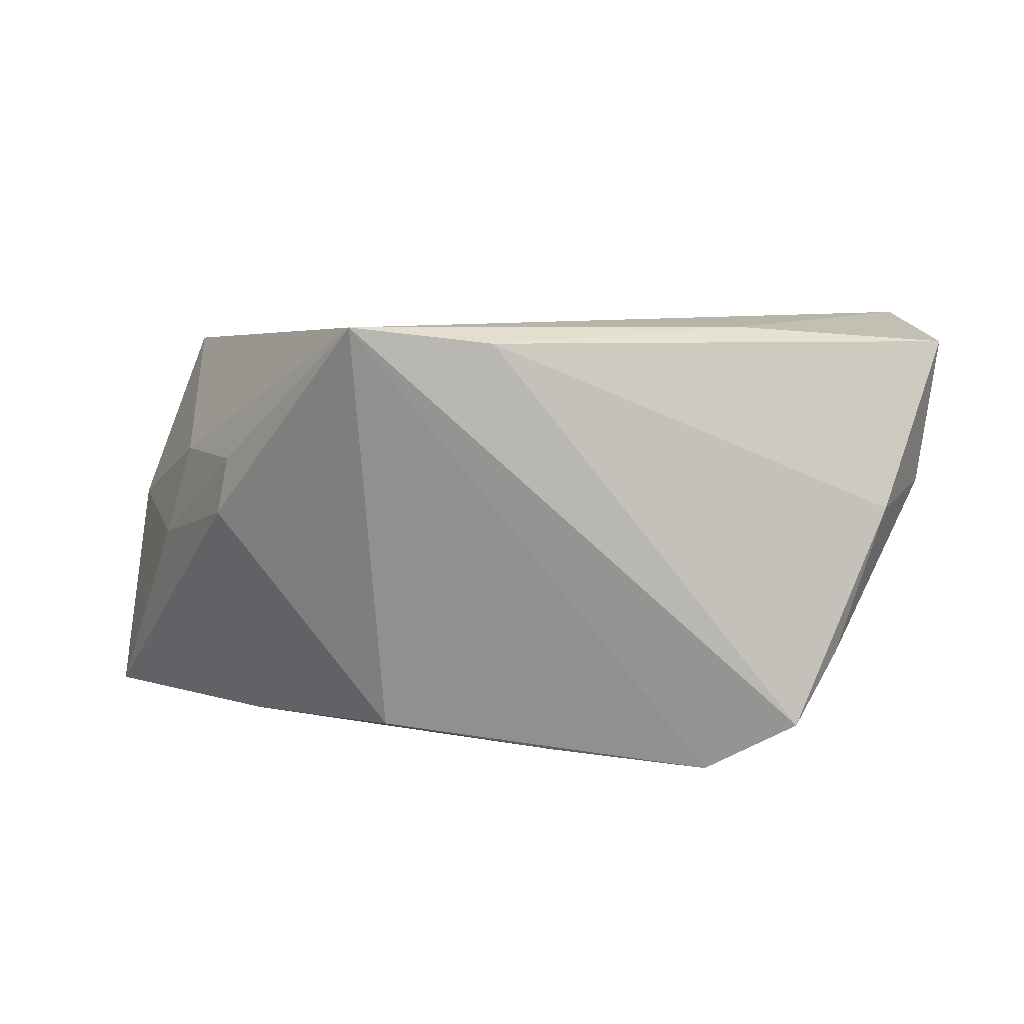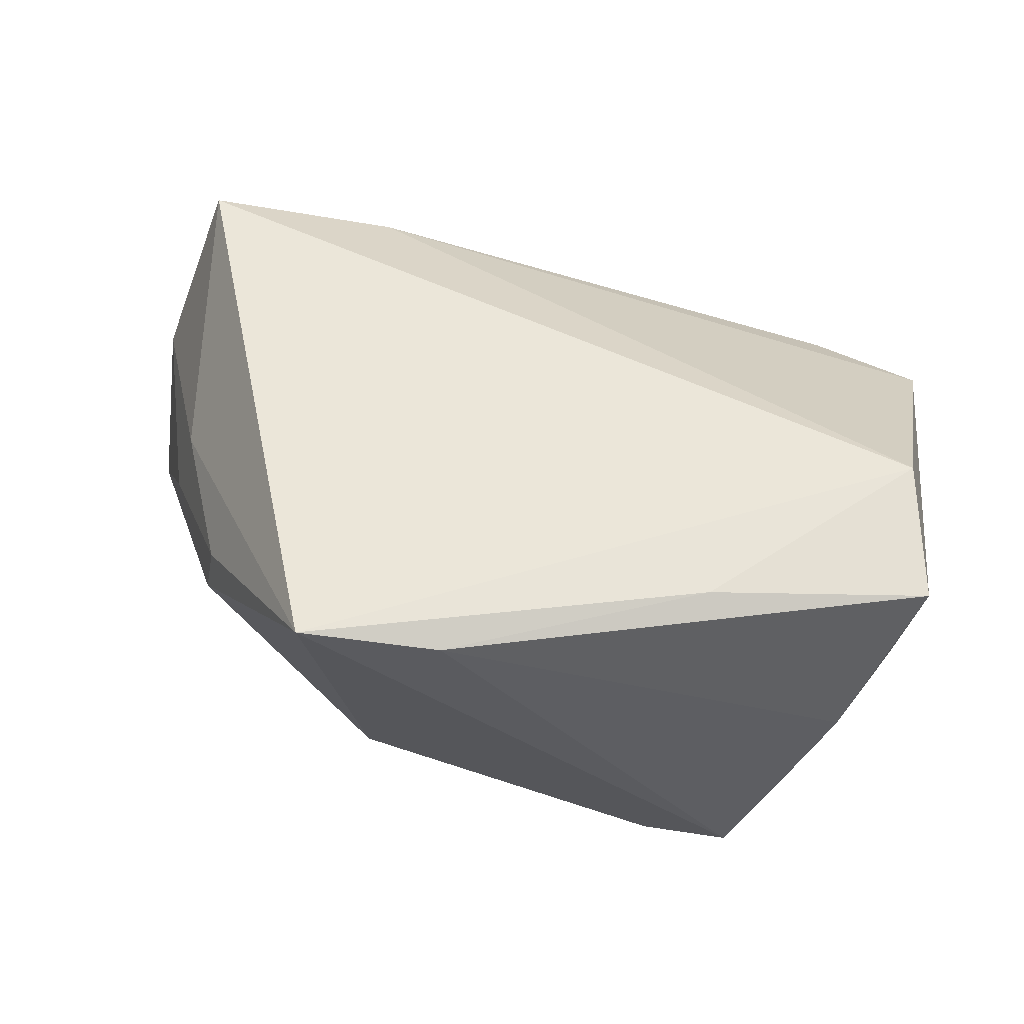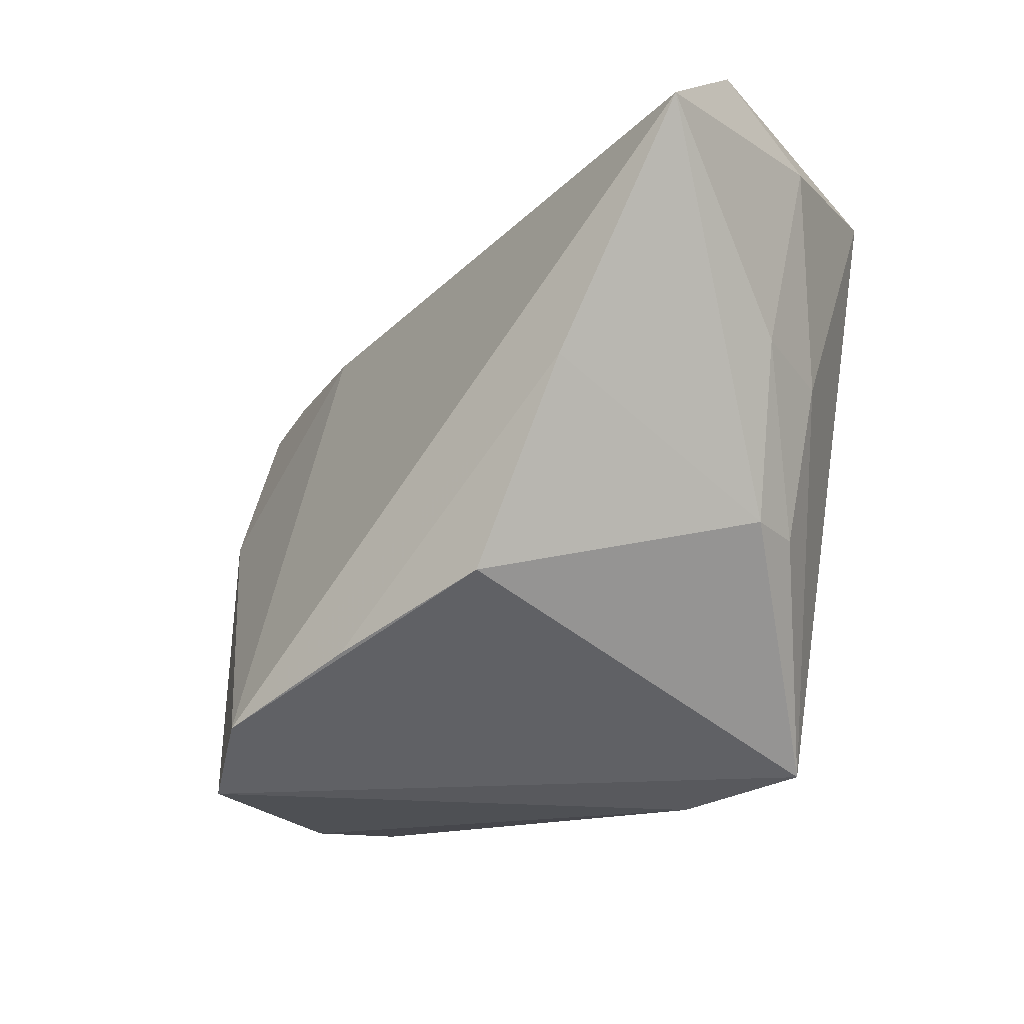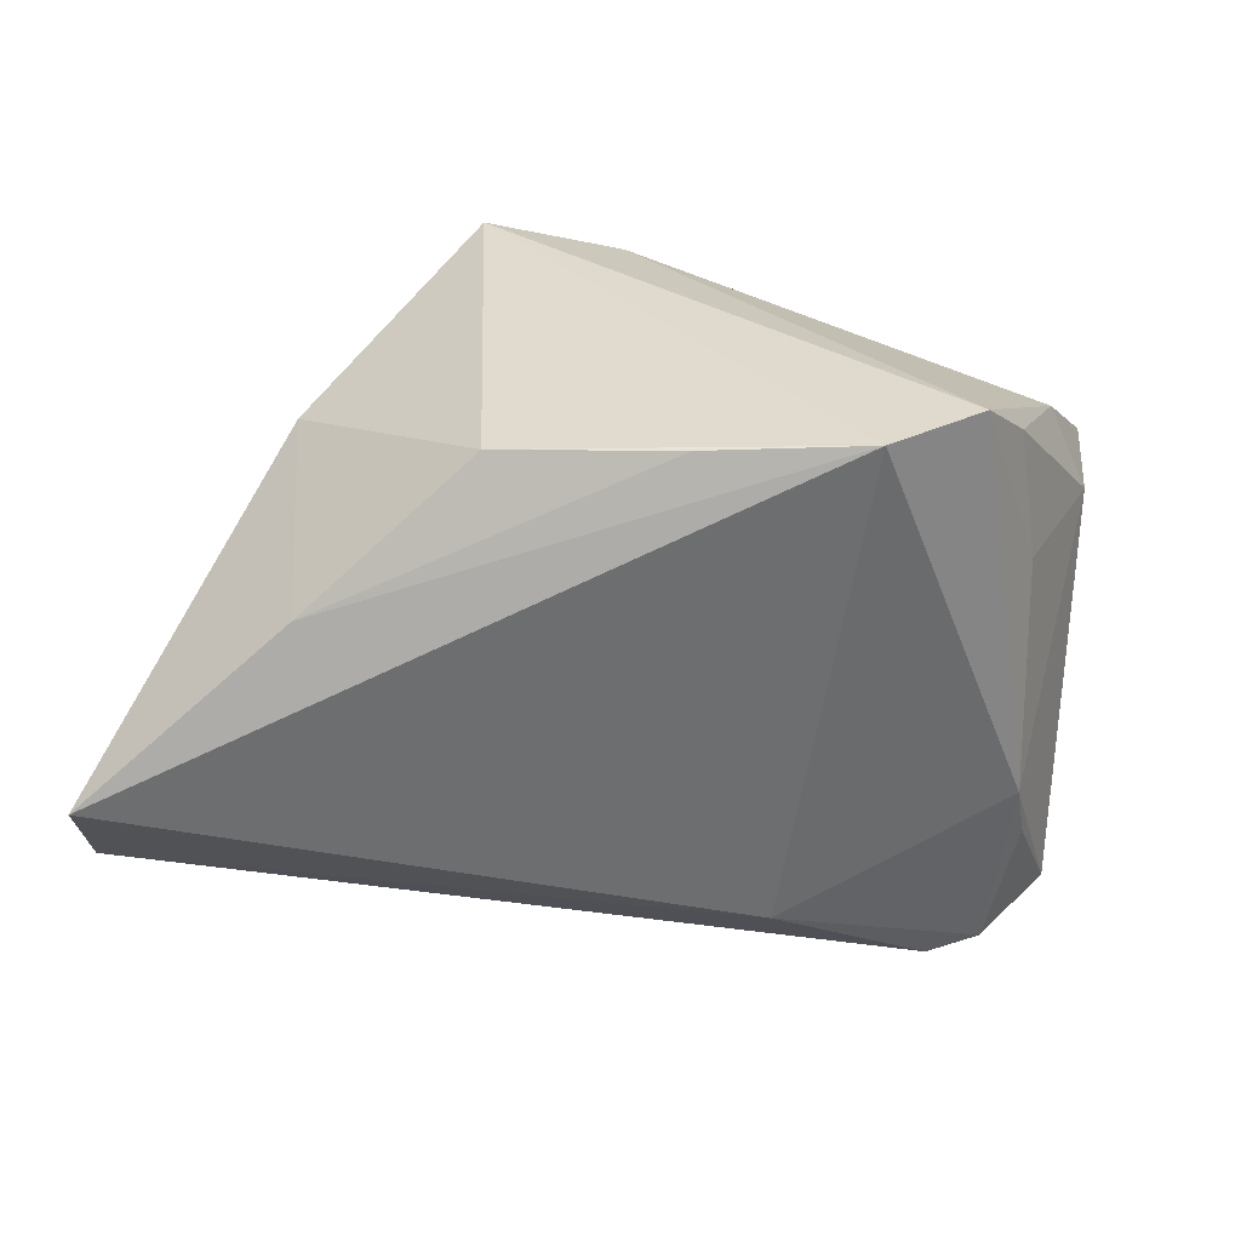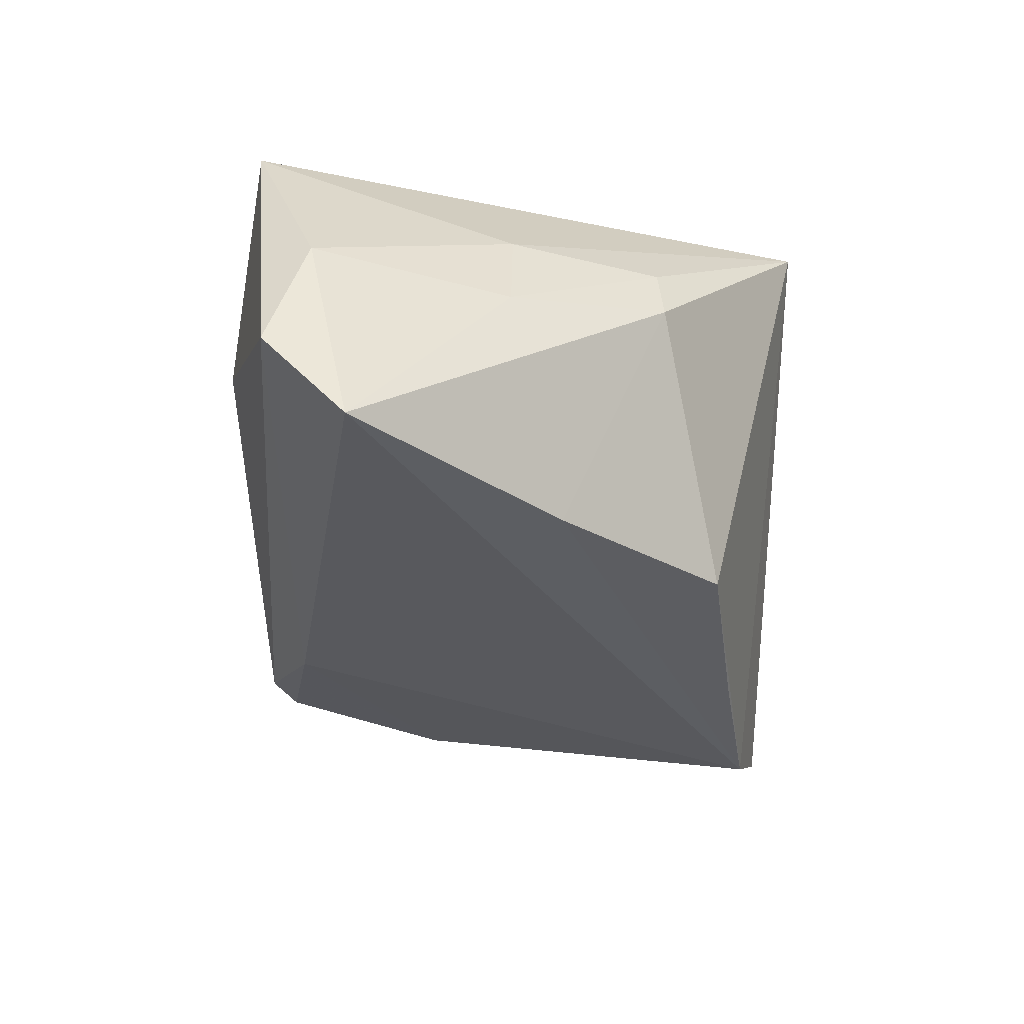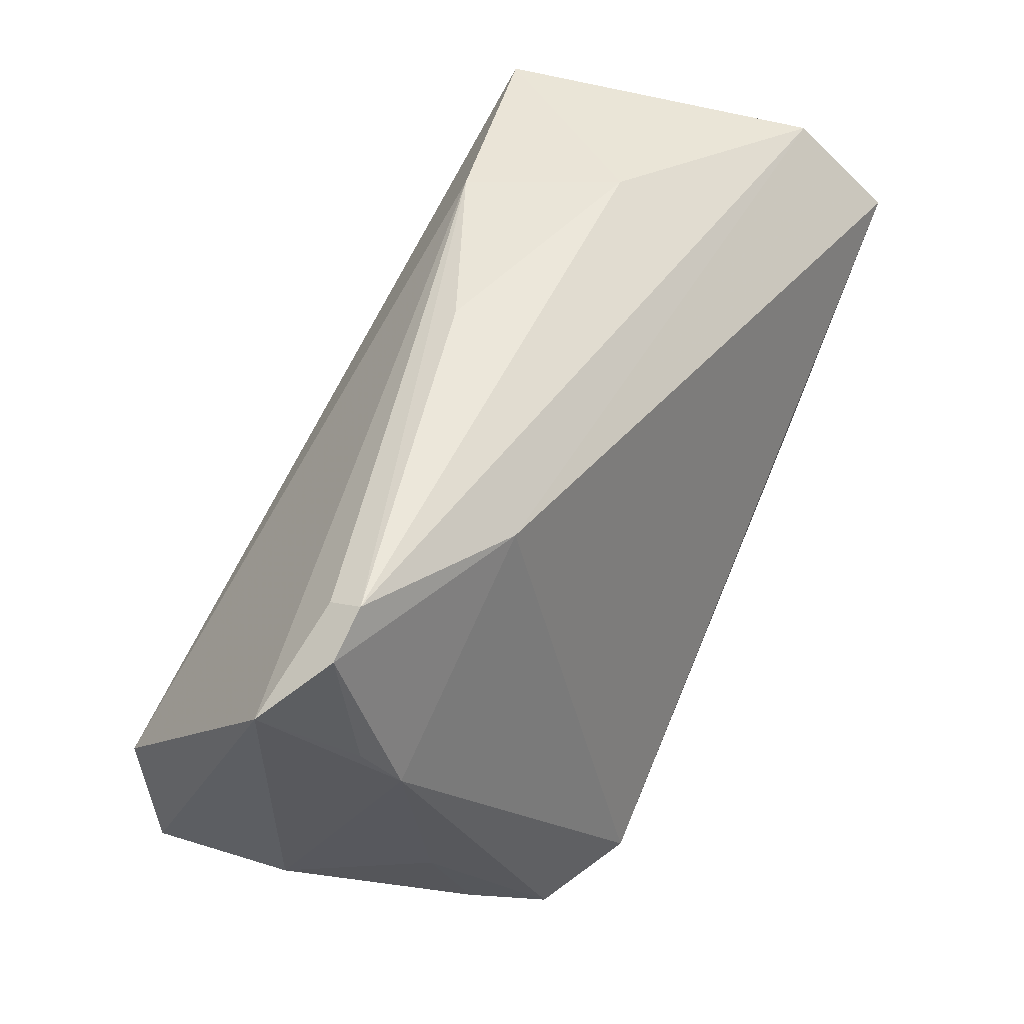
<metadata>
{"format":"obj","ext":"obj","renderer":"f3d","projection":"perspective","resolution":1024,"background":"white","views":[{"elev":8.6,"azim":-5.4,"up":"+Z"},{"elev":56.8,"azim":4.3,"up":"+Z"},{"elev":-30.0,"azim":-133.6,"up":"+Y"},{"elev":-69.2,"azim":-9.6,"up":"+Z"},{"elev":-35.4,"azim":-93.3,"up":"+Z"},{"elev":52.4,"azim":117.6,"up":"+Y"}]}
</metadata>
<code>
v -0.04366 0.003143 0.007211
v 0.03579 -0.03166 -0.01458
v 0.04072 0.03403 -0.005216
v 0.03028 -0.03519 -0.02274
v 0.04054 -0.01729 -0.01189
v 0.0001896 0.03609 0.005269
v -0.05485 0.02147 -0.02814
v -0.05128 0.02659 -0.001704
v -0.01873 -0.02326 -0.02438
v 0.001626 -0.02739 -0.02709
v -0.02783 0.03673 -0.002598
v -0.02287 -0.03519 0.02537
v -0.03921 -0.01548 0.00123
v -0.0432 0.03417 0.01993
v -0.006286 -0.03519 0.02341
v 0.0502 -0.02315 0.02257
v 0.04647 0.03094 -0.005049
v 0.04529 0.009696 -0.0116
v 0.02438 -0.02581 0.02463
v 0.04199 -0.03026 0.002847
v 0.04756 0.01571 -0.007967
v 0.02099 0.02854 -0.01349
v 0.0199 -0.03154 -0.02879
v 0.04835 -0.02103 0.00499
v 0.04842 -0.00696 0.02537
v 0.04048 0.03201 -0.001206
v -0.03796 -0.01496 0.007986
v -0.03486 -0.003063 -0.02694
v -0.04689 0.003529 -0.004075
v -0.05331 0.03117 -0.01699
v 0.05343 0.02495 0.001113
v -0.0203 0.0354 0.01498
f 22 23 7
f 9 23 12
f 12 14 1
f 23 22 18
f 12 23 4
f 23 18 4
f 25 14 12
f 25 16 31
f 13 9 12
f 23 9 10
f 8 1 14
f 17 18 22
f 30 22 7
f 14 11 30
f 7 8 30
f 30 8 14
f 12 4 15
f 31 16 24
f 24 18 31
f 19 25 12
f 16 25 19
f 12 15 19
f 19 15 16
f 28 13 7
f 9 13 28
f 28 10 9
f 7 23 28
f 23 10 28
f 7 13 29
f 29 8 7
f 1 8 29
f 12 1 27
f 27 13 12
f 1 29 27
f 27 29 13
f 31 18 21
f 21 17 31
f 18 17 21
f 22 30 3
f 3 30 11
f 3 17 22
f 11 6 3
f 3 26 31
f 31 17 3
f 32 11 14
f 32 6 11
f 26 3 32
f 32 3 6
f 31 26 32
f 32 25 31
f 14 25 32
f 16 15 20
f 20 15 4
f 20 24 16
f 5 4 18
f 18 24 5
f 4 5 2
f 2 5 24
f 2 20 4
f 24 20 2

</code>
